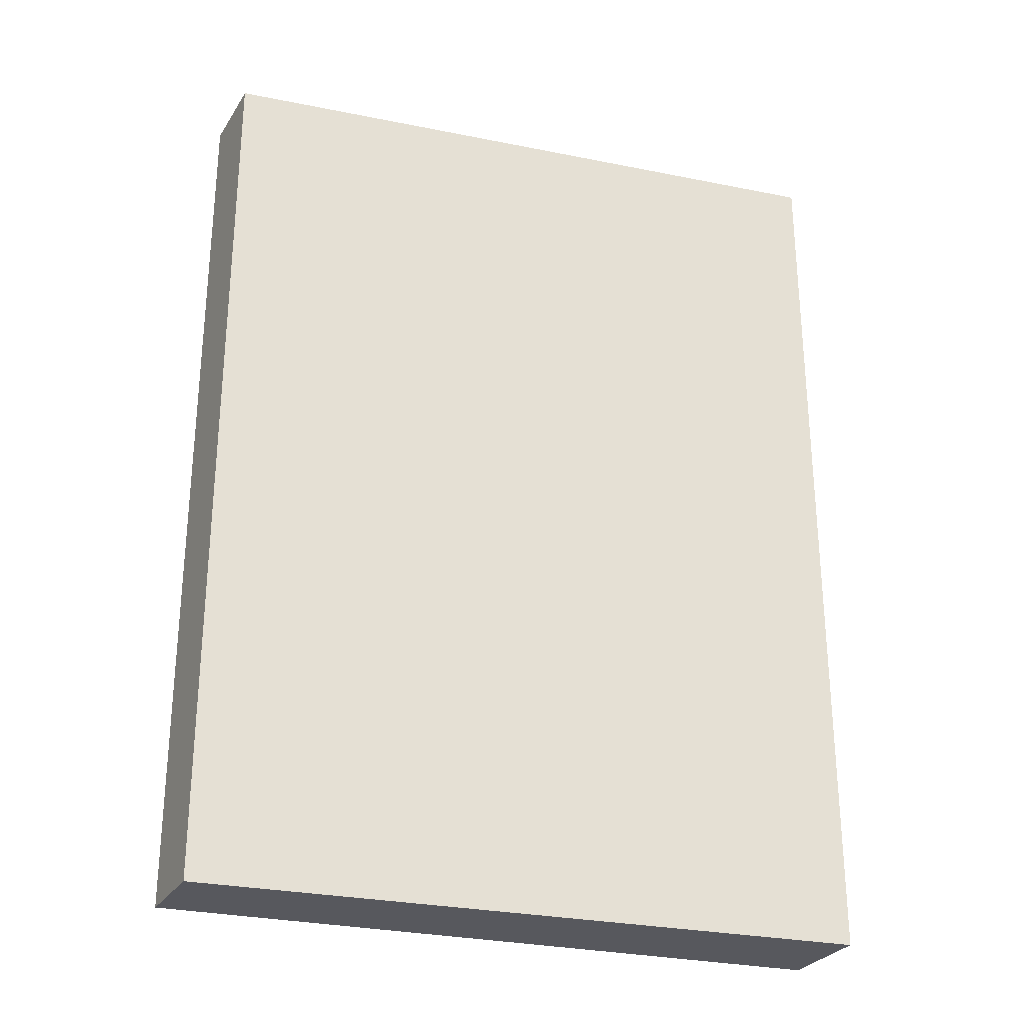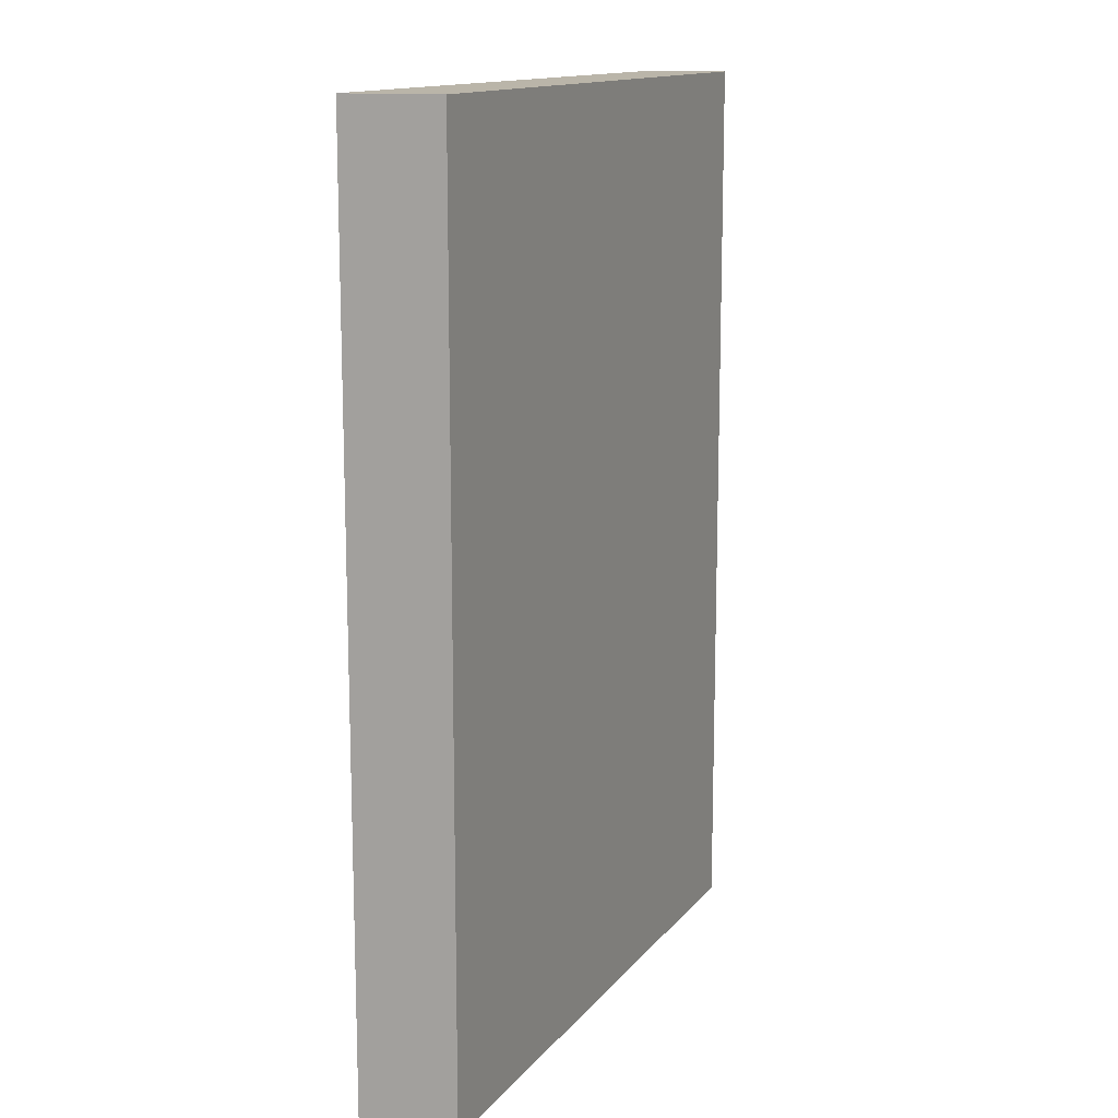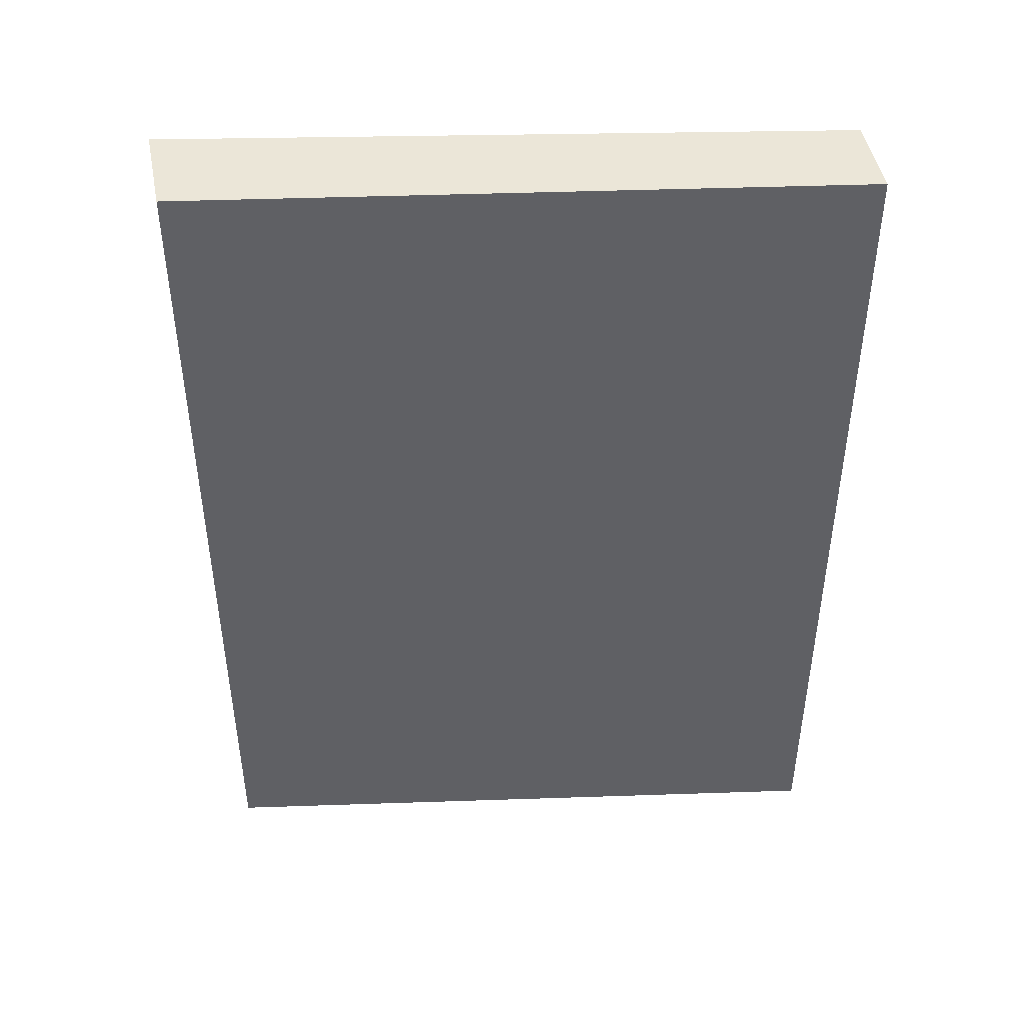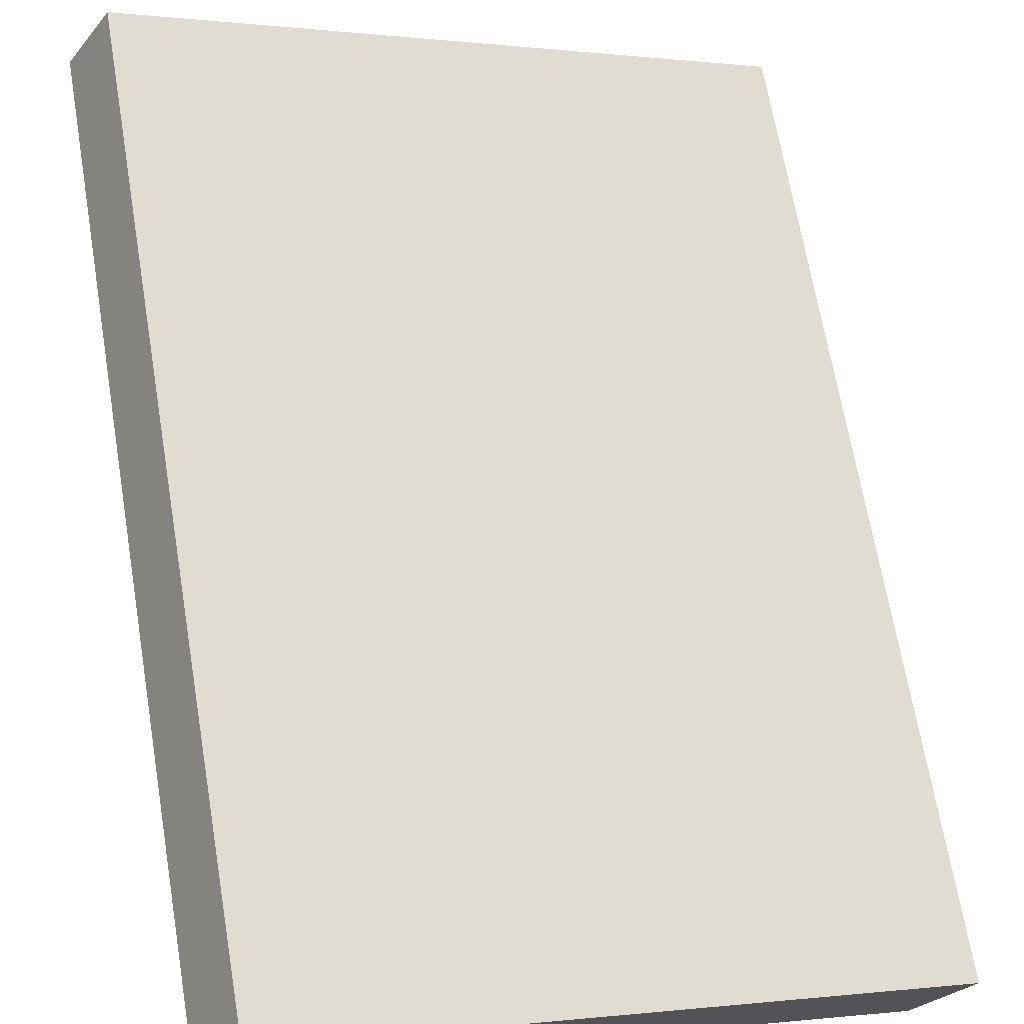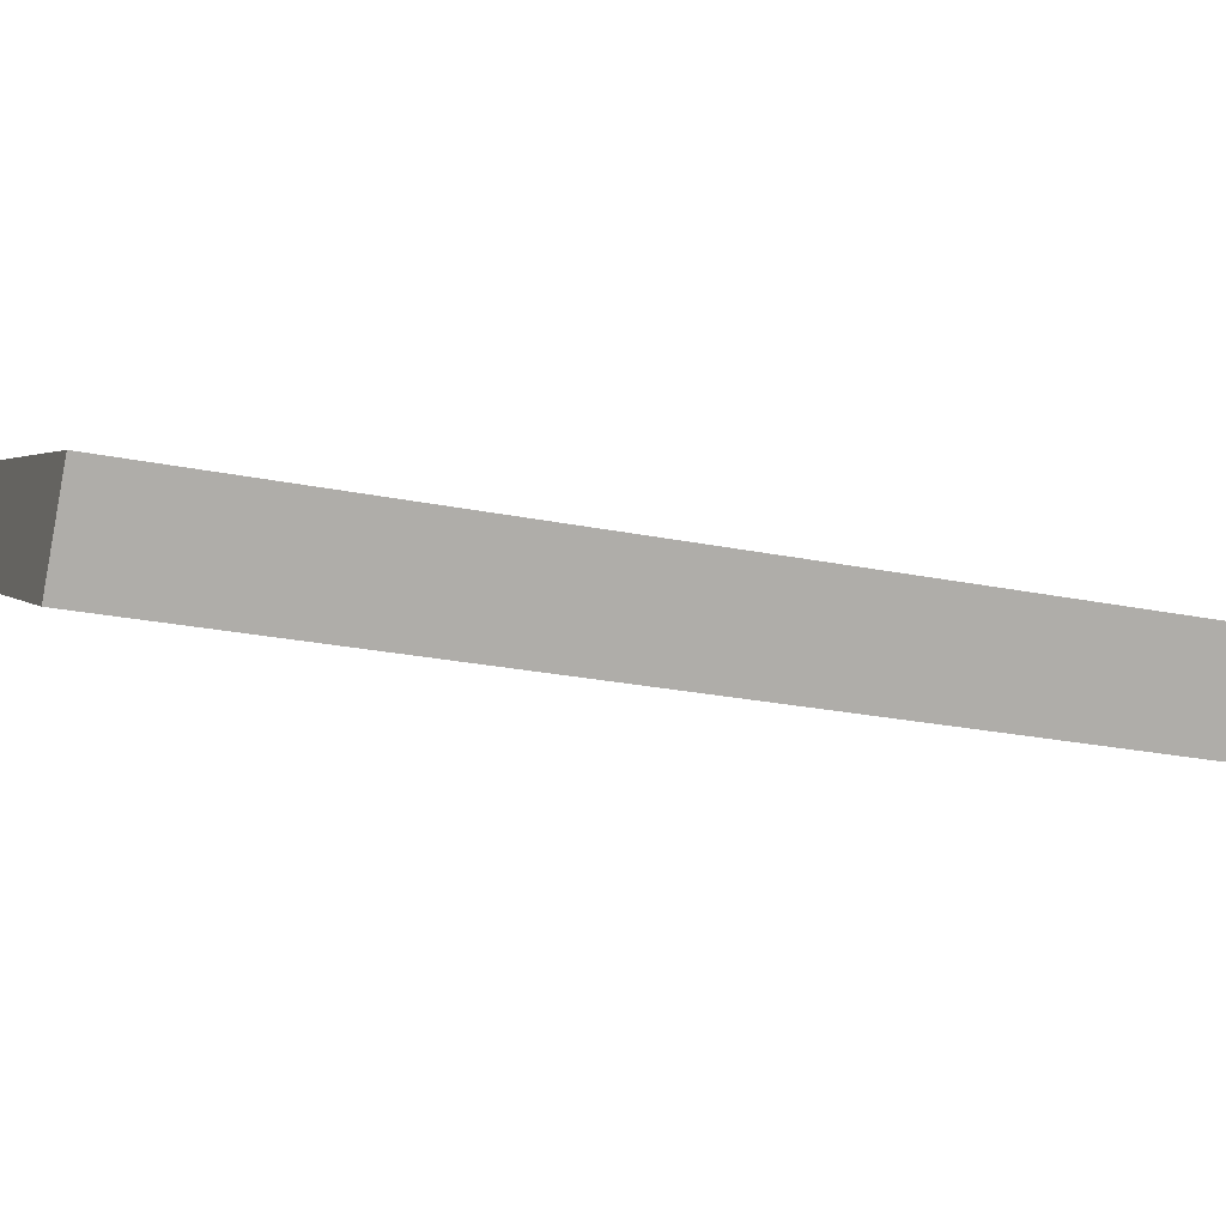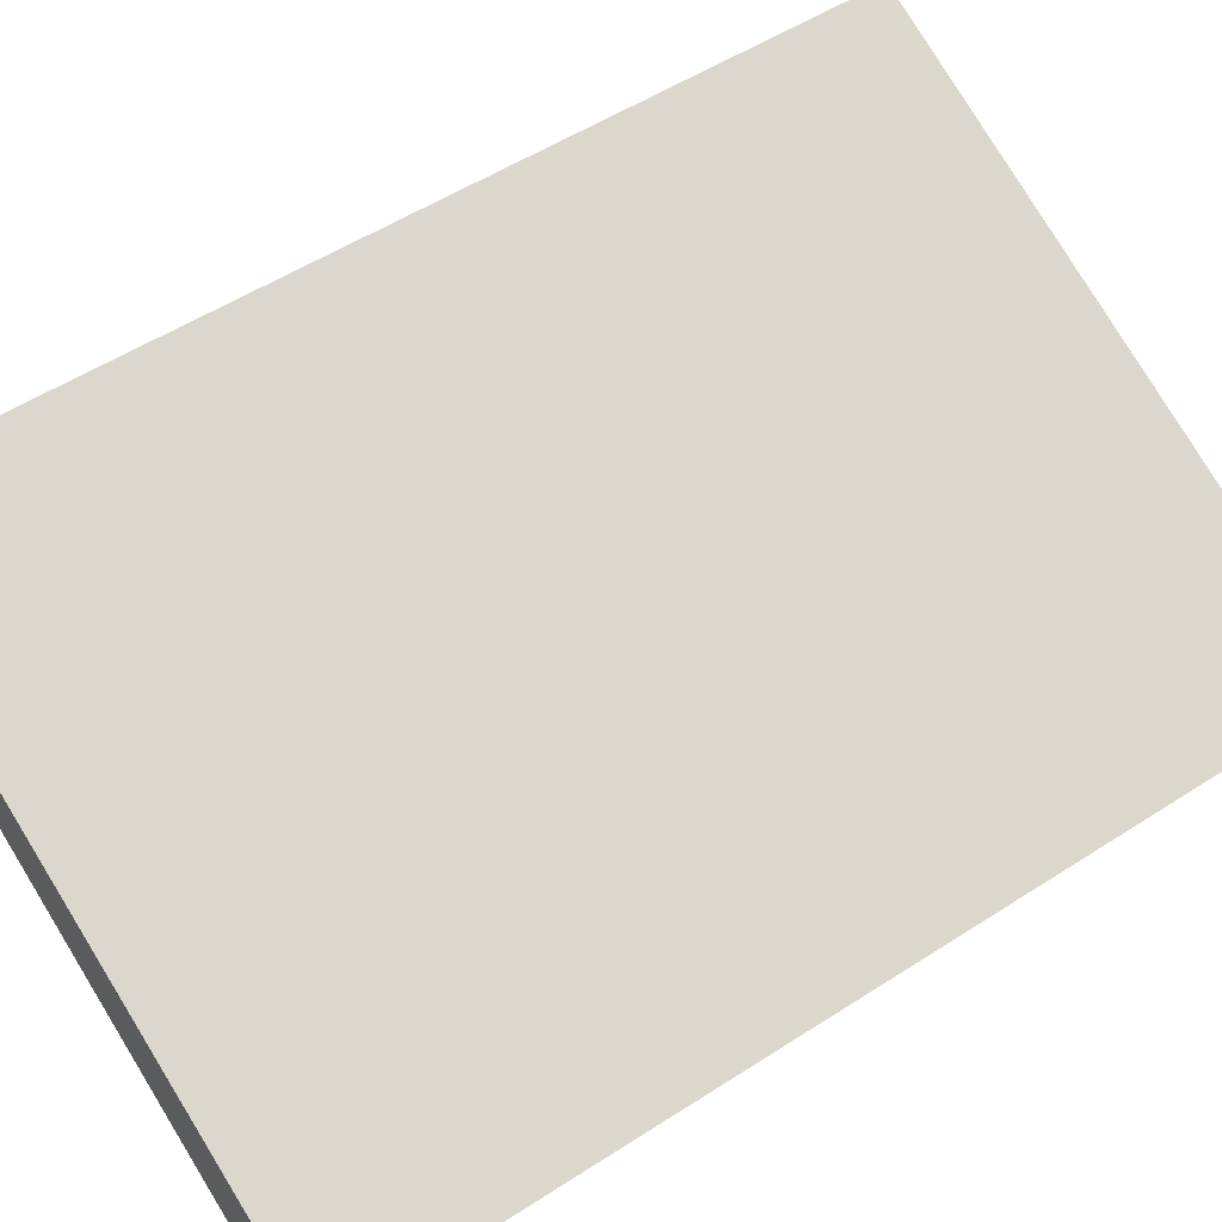
<metadata>
{"format":"obj","ext":"obj","renderer":"f3d","projection":"perspective","resolution":1024,"background":"white","views":[{"elev":-28.9,"azim":6.0,"up":"+Y"},{"elev":13.6,"azim":137.5,"up":"+Y"},{"elev":46.2,"azim":-158.5,"up":"+Y"},{"elev":68.2,"azim":-9.6,"up":"+Z"},{"elev":-22.4,"azim":70.0,"up":"+Z"},{"elev":53.5,"azim":55.4,"up":"+Z"}]}
</metadata>
<code>
v  10.83 16.48 -4.757
v  0.795 16.48 1.264
v  11.73 16.48 -3.327
v  0 16.48 1.009e-15
v  11.73 2.037e-16 -3.327
v  10.83 2.913e-16 -4.757
v  0 0 0
v  0.795 -7.74e-17 1.264
g defaultobject
f 1 2 3
f 2 1 4
f 5 1 3
f 1 5 6
f 6 4 1
f 4 6 7
f 7 2 4
f 2 7 8
f 8 3 2
f 3 8 5
f 8 6 5
f 6 8 7

</code>
